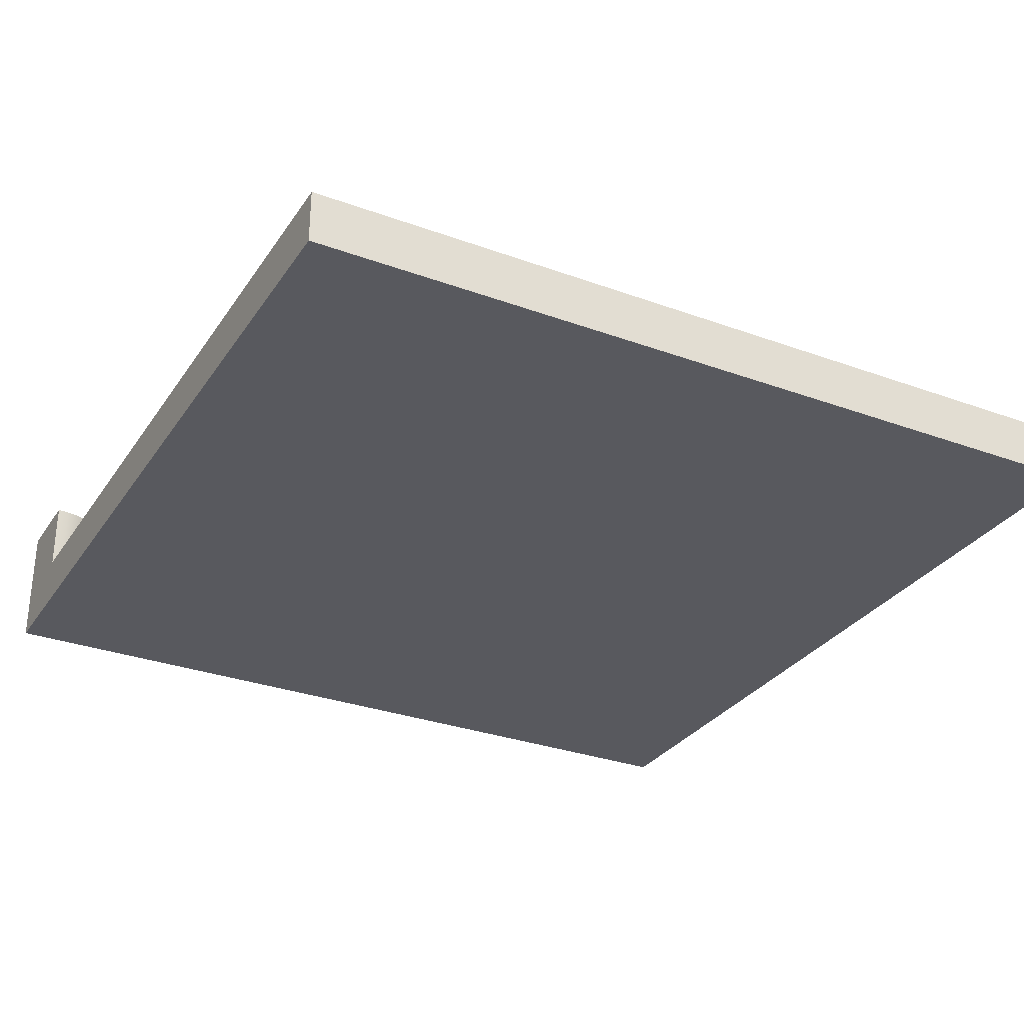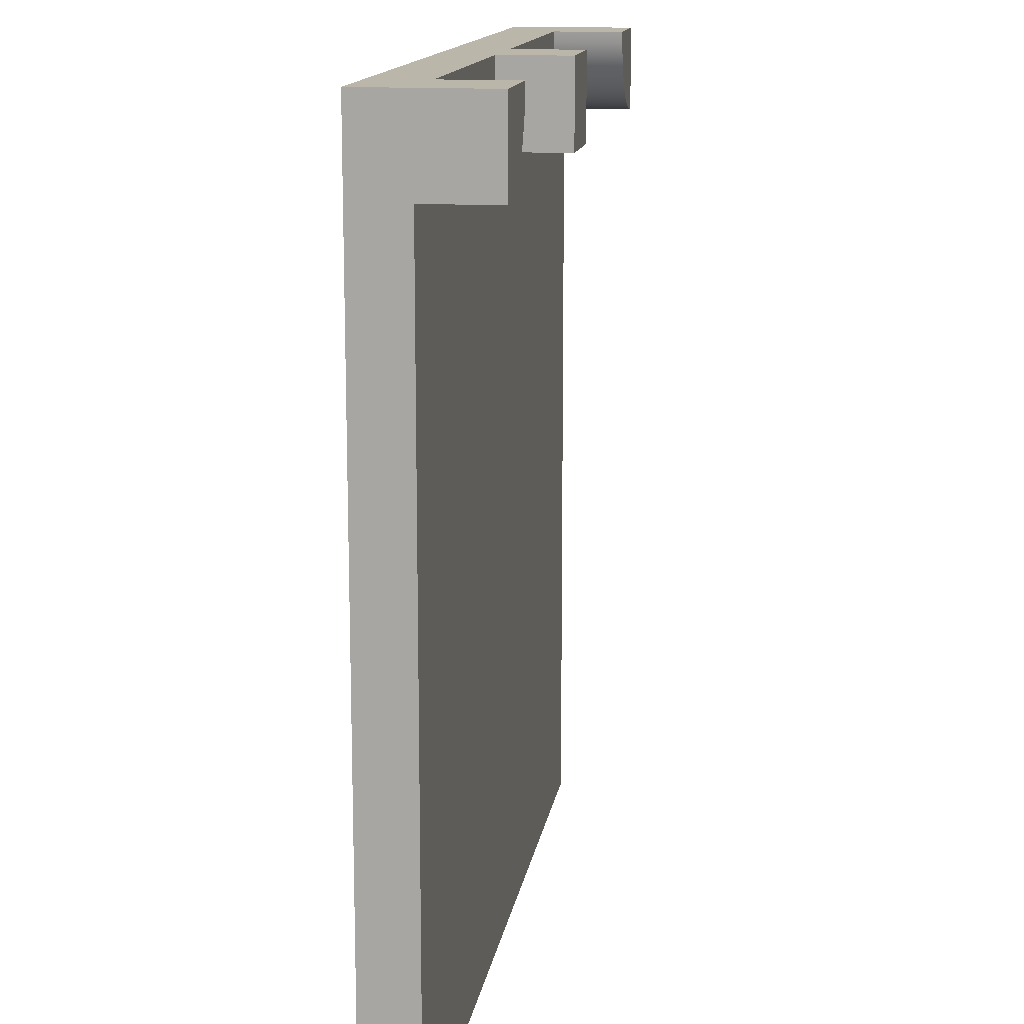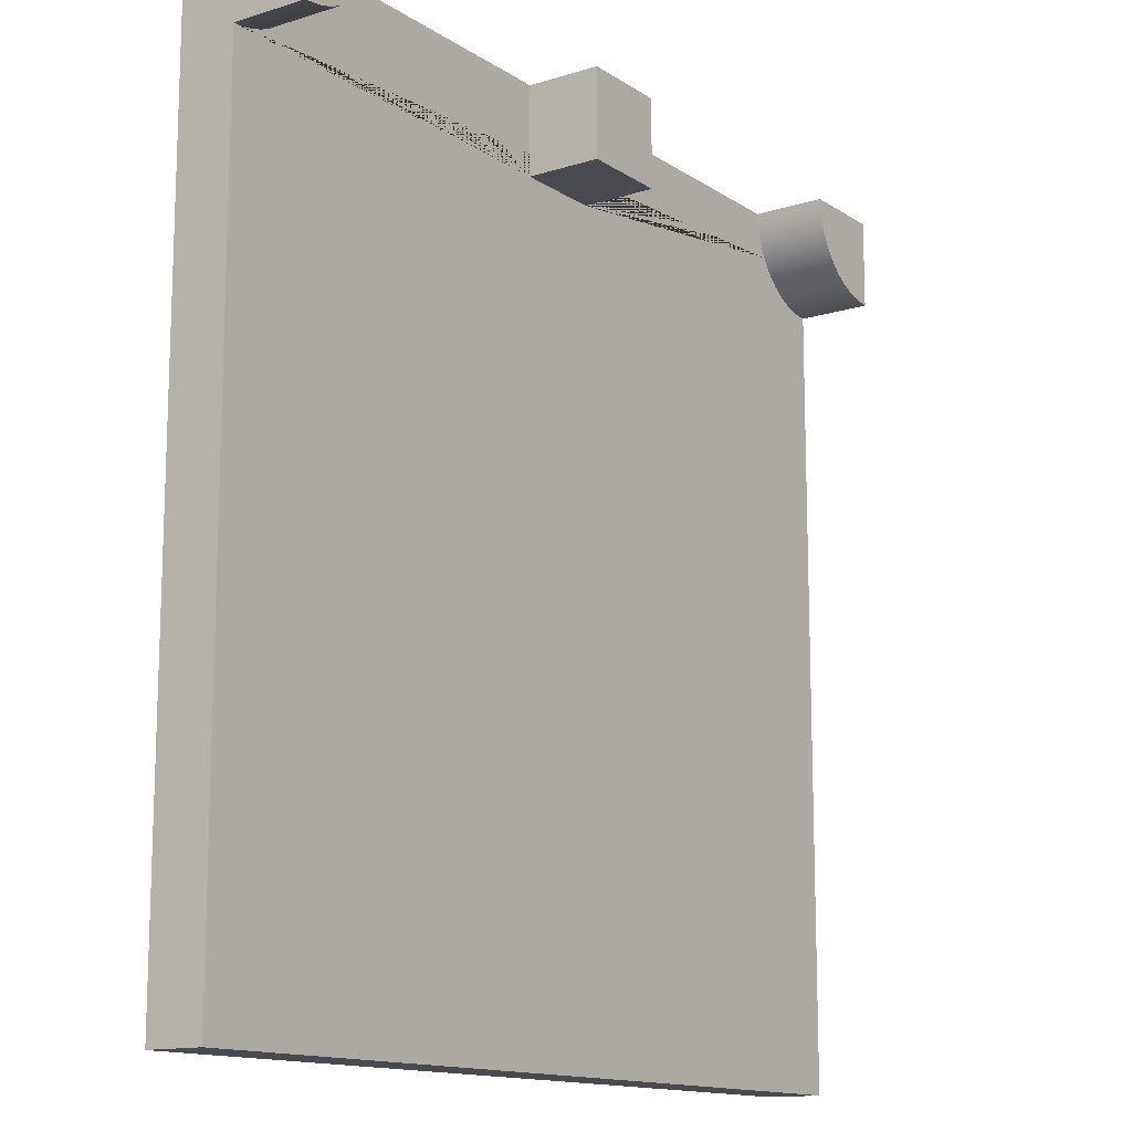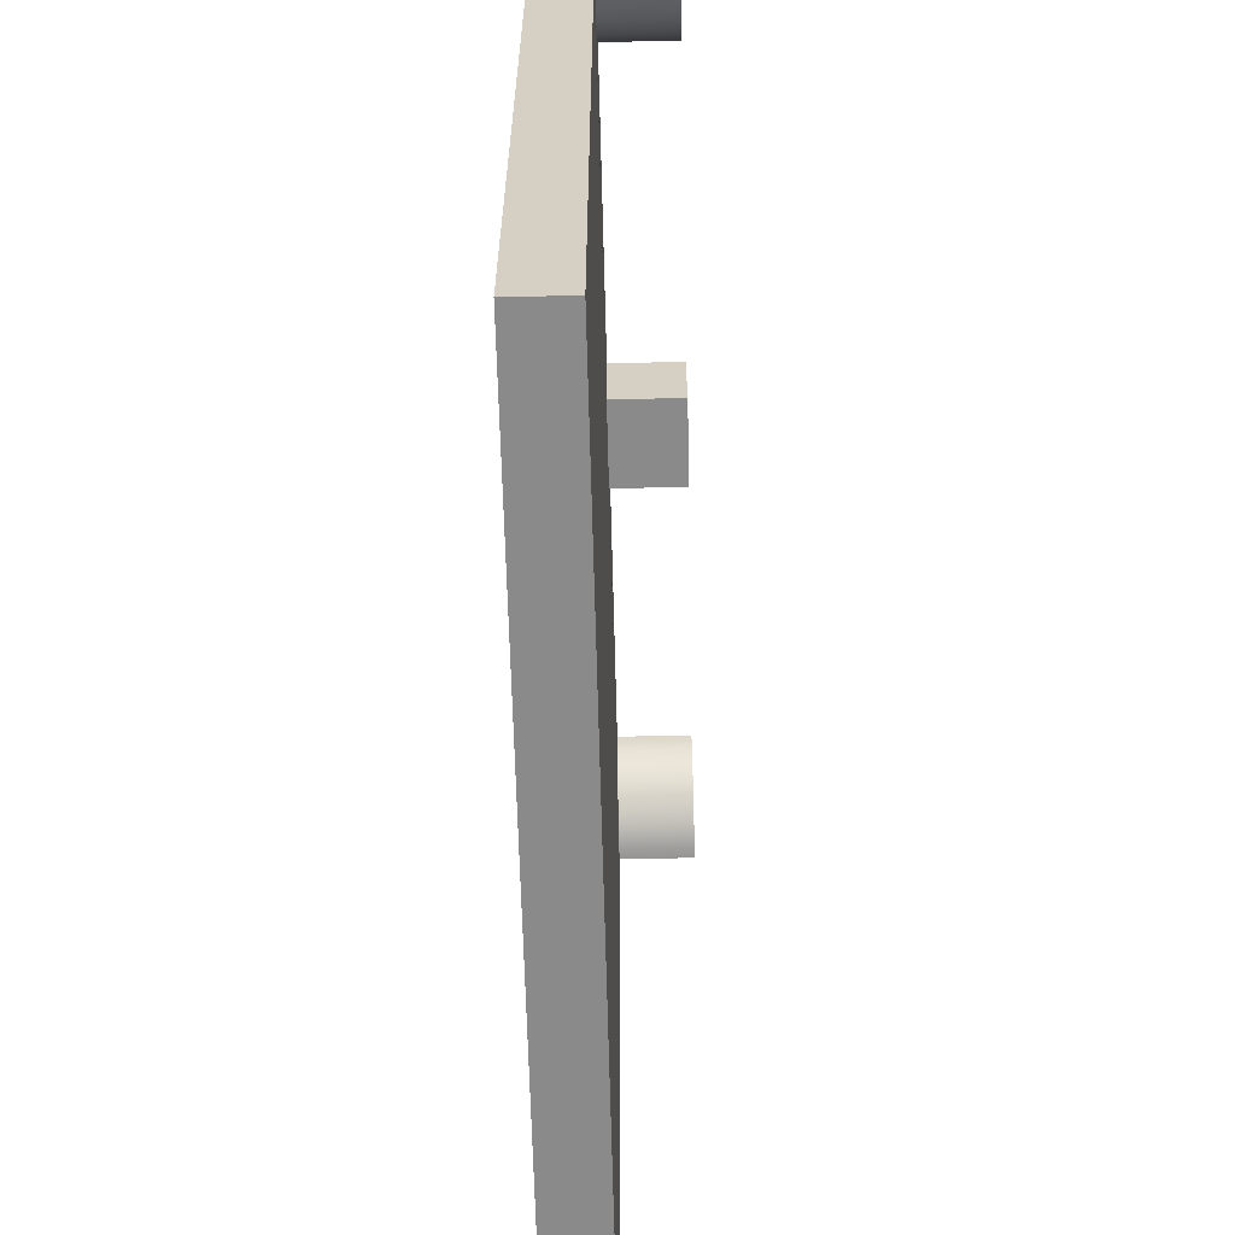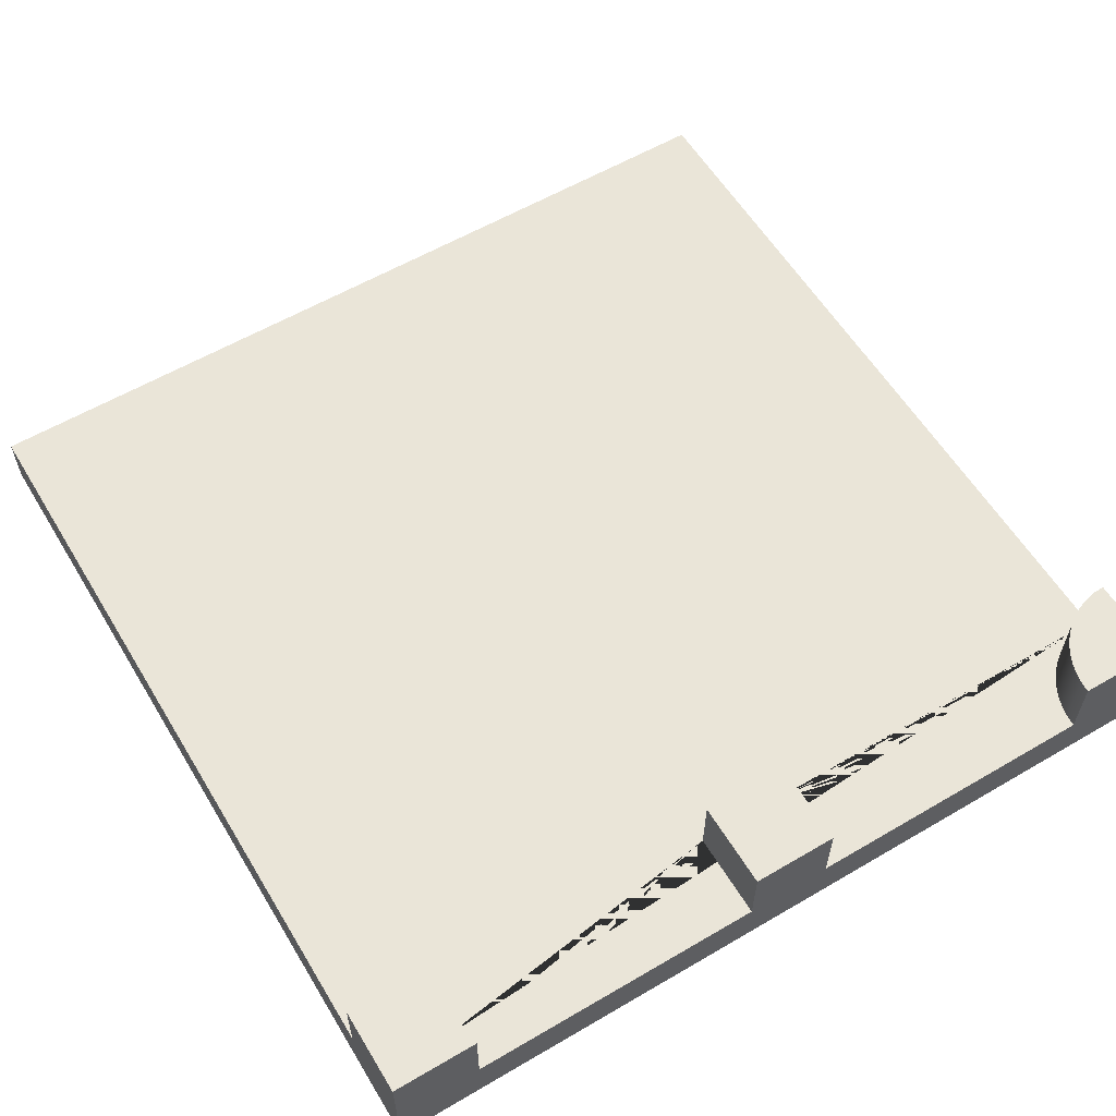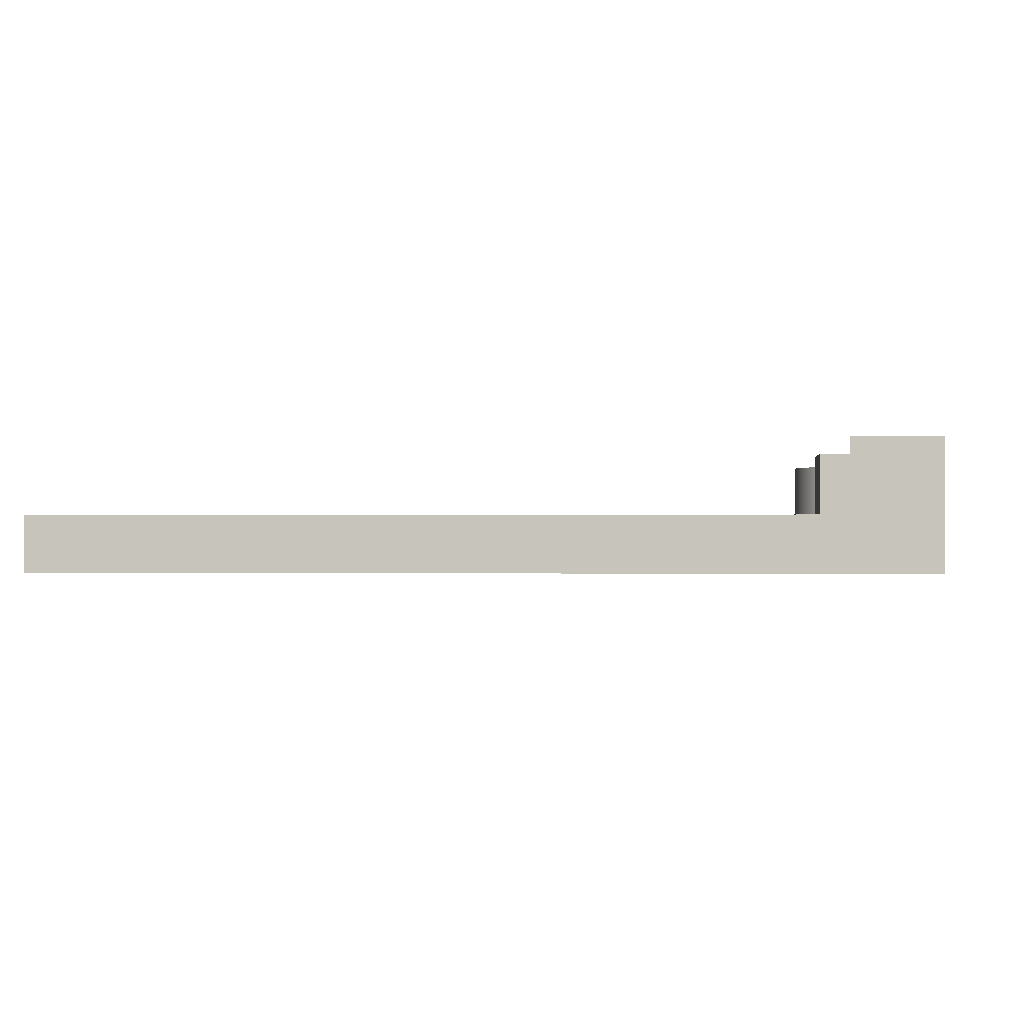
<metadata>
{"format":"obj","ext":"obj","renderer":"f3d","projection":"perspective","resolution":1024,"background":"white","views":[{"elev":-30.3,"azim":152.1,"up":"+Y"},{"elev":14.0,"azim":98.7,"up":"+Z"},{"elev":-13.6,"azim":125.1,"up":"+Z"},{"elev":-63.4,"azim":91.4,"up":"+Z"},{"elev":58.7,"azim":-31.1,"up":"+Y"},{"elev":-0.8,"azim":-85.6,"up":"+Y"}]}
</metadata>
<code>
v  0 0.44 -2.31e-14
v  0 0.44 -0.3
v  0 0.19 -0.3
v  0 0 -0.3
v  0 0 -2.31e-14
v  0.3 0 -1.733e-14
v  0.3 0.19 -1.733e-14
v  0.3 0.44 -1.733e-14
v  0.2974 0.44 -0.03916
v  0.2898 0.44 -0.07765
v  0.2772 0.44 -0.1148
v  0.2598 0.44 -0.15
v  0.238 0.44 -0.1826
v  0.2121 0.44 -0.2121
v  0.1826 0.44 -0.238
v  0.15 0.44 -0.2598
v  0.1148 0.44 -0.2772
v  0.07765 0.44 -0.2898
v  0.03916 0.44 -0.2974
v  0.03916 0.19 -0.2974
v  0.07765 0.19 -0.2898
v  2.961 0.44 -0.2974
v  3 0.44 -0.3
v  3 0.19 -0.3
v  2.961 0.19 -0.2974
v  2.7 0.44 0
v  3 0.44 0
v  2.922 0.44 -0.2898
v  2.885 0.44 -0.2772
v  2.85 0.44 -0.2598
v  2.817 0.44 -0.238
v  2.788 0.44 -0.2121
v  2.762 0.44 -0.1826
v  2.74 0.44 -0.15
v  2.723 0.44 -0.1148
v  2.71 0.44 -0.07765
v  2.703 0.44 -0.03916
v  0.1148 0.19 -0.2772
v  2.703 0.19 -0.03916
v  2.7 0.19 0
v  0.15 0.19 -0.2598
v  2.71 0.19 -0.07765
v  0.1826 0.19 -0.238
v  2.723 0.19 -0.1148
v  0.2121 0.19 -0.2121
v  2.74 0.19 -0.15
v  0.238 0.19 -0.1826
v  2.762 0.19 -0.1826
v  0.2598 0.19 -0.15
v  2.788 0.19 -0.2121
v  0.2772 0.19 -0.1148
v  2.817 0.19 -0.238
v  0.2898 0.19 -0.07765
v  2.85 0.19 -0.2598
v  0.2974 0.19 -0.03916
v  2.885 0.19 -0.2772
v  1.35 0.44 -1.155e-14
v  1.65 0.44 -1.155e-14
v  1.65 0.44 -0.3
v  1.35 0.44 -0.3
v  1.65 0.19 -1.155e-14
v  1.65 0.19 -0.3
v  2.922 0.19 -0.2898
v  1.35 0.19 -1.155e-14
v  1.35 0.19 -0.3
v  3 0 0
v  3 0 -0.3
v  2.7 0 0
v  1.35 0 -1.155e-14
v  1.65 0 -1.155e-14
v  1.733e-14 0 -3
v  3 0 -3
v  1.733e-14 0.19 -3
v  3 0.19 -3
g Red.Red.Red.Red.Red.Red.Red.Red.Red.Red.Red.Red.Red.Red.Red.Red.Red.Red.Red.Red.Red.Red.Red.Red.Red.Red.Red.Red.Red.Red.Red.Mesh1 Split_walls_to_open Model
f 1 2 3
f 1 3 4
f 4 5 1
f 1 5 6
f 1 6 7
f 7 8 1
f 2 1 8
f 2 8 9
f 2 9 10
f 2 10 11
f 2 11 12
f 2 12 13
f 2 13 14
f 2 14 15
f 2 15 16
f 2 16 17
f 2 17 18
f 18 19 2
f 2 19 20
f 2 20 3
f 19 18 21
f 19 21 20
f 22 23 24
f 22 24 25
f 26 27 23
f 26 23 22
f 26 22 28
f 26 28 29
f 26 29 30
f 26 30 31
f 26 31 32
f 26 32 33
f 26 33 34
f 26 34 35
f 26 35 36
f 36 37 26
f 18 17 38
f 18 38 21
f 26 37 39
f 26 39 40
f 17 16 41
f 17 41 38
f 37 36 42
f 37 42 39
f 16 15 43
f 16 43 41
f 36 35 44
f 36 44 42
f 15 14 45
f 15 45 43
f 35 34 46
f 35 46 44
f 14 13 47
f 14 47 45
f 34 33 48
f 34 48 46
f 13 12 49
f 13 49 47
f 33 32 50
f 33 50 48
f 12 11 51
f 12 51 49
f 32 31 52
f 32 52 50
f 11 10 53
f 11 53 51
f 31 30 54
f 31 54 52
f 10 9 55
f 10 55 53
f 30 29 56
f 30 56 54
f 57 58 59
f 57 59 60
f 60 59 58
f 60 58 57
f 58 61 62
f 58 62 59
f 59 62 61
f 59 61 58
f 9 8 7
f 9 7 55
f 29 28 63
f 29 63 56
f 64 57 60
f 64 60 65
f 65 60 57
f 65 57 64
f 62 65 60
f 62 60 59
f 28 22 25
f 28 25 63
f 27 66 67
f 27 67 24
f 24 23 27
f 27 26 40
f 27 40 68
f 68 66 27
f 69 70 61
f 69 61 58
f 69 58 57
f 57 64 69
f 4 71 72
f 4 72 67
f 4 67 66
f 4 66 68
f 4 68 70
f 4 70 69
f 4 69 6
f 6 5 4
g BackColor.BackColor.BackColor.BackColor.BackColor.BackColor.BackColor.BackColor.BackColor.BackColor.BackColor.BackColor.BackColor.BackColor.BackColor.BackColor.BackColor.BackColor.BackColor.BackColor.BackColor.BackColor.BackColor.BackColor.BackColor.BackColor.BackColor.BackColor.BackColor.BackColor.BackColor.BackColor.BackColor.BackColor.BackColor.BackColor.BackColor
f 73 3 4
f 73 4 71
f 4 3 2
f 2 5 4
f 2 1 5
f 26 27 66
f 26 66 68
f 68 40 26
f 68 70 61
f 68 61 40
f 70 69 64
f 70 64 57
f 70 57 58
f 58 61 70
f 7 64 69
f 7 69 6
f 5 8 7
f 7 6 5
f 5 1 8
f 72 67 24
f 72 24 74
f 24 67 66
f 66 23 24
f 66 27 23
f 63 25 22
f 63 22 28
f 25 24 23
f 25 23 22
f 20 21 18
f 20 18 19
f 56 63 28
f 56 28 29
f 54 56 29
f 54 29 30
f 59 60 65
f 59 65 62
f 52 54 30
f 52 30 31
f 55 7 8
f 55 8 9
f 50 52 31
f 50 31 32
f 53 55 9
f 53 9 10
f 48 50 32
f 48 32 33
f 51 53 10
f 51 10 11
f 46 48 33
f 46 33 34
f 49 51 11
f 49 11 12
f 44 46 34
f 44 34 35
f 47 49 12
f 47 12 13
f 42 44 35
f 42 35 36
f 45 47 13
f 45 13 14
f 39 42 36
f 39 36 37
f 43 45 14
f 43 14 15
f 40 39 37
f 40 37 26
f 41 43 15
f 41 15 16
f 27 26 37
f 27 37 36
f 27 36 35
f 27 35 34
f 27 34 33
f 27 33 32
f 27 32 31
f 27 31 30
f 27 30 29
f 27 29 28
f 27 28 22
f 22 23 27
f 38 41 16
f 38 16 17
f 74 73 71
f 74 71 72
f 74 24 25
f 74 25 63
f 74 63 56
f 74 56 54
f 74 54 52
f 74 52 50
f 74 50 48
f 74 48 46
f 74 46 44
f 74 44 42
f 74 42 39
f 39 40 61
f 39 61 62
f 74 39 62
f 62 65 74
f 65 73 74
f 65 3 73
f 65 20 3
f 65 21 20
f 65 38 21
f 65 41 38
f 65 43 41
f 65 45 43
f 65 47 45
f 65 49 47
f 65 51 49
f 65 53 51
f 65 55 53
f 65 64 7
f 65 7 55
f 1 2 19
f 1 19 18
f 1 18 17
f 1 17 16
f 1 16 15
f 1 15 14
f 1 14 13
f 1 13 12
f 1 12 11
f 1 11 10
f 1 10 9
f 9 8 1
f 3 20 19
f 3 19 2
f 21 38 17
f 21 17 18
f 71 4 5
f 71 5 6
f 71 6 69
f 71 69 70
f 71 70 68
f 71 68 66
f 71 66 67
f 67 72 71
g Green.Green.Green.Green.Green
f 74 24 67
f 74 67 72
f 24 74 73
f 24 73 3
f 24 3 20
f 24 20 21
f 24 21 38
f 24 38 41
f 24 41 43
f 24 43 45
f 24 45 47
f 24 47 49
f 49 51 65
f 49 65 24
f 51 53 65
f 55 64 65
f 53 55 65
f 65 62 24
f 62 25 24
f 62 63 25
f 62 56 63
f 62 54 56
f 62 52 54
f 62 50 52
f 62 48 50
f 62 46 48
f 62 44 46
f 62 42 44
f 62 39 42
f 62 40 39
f 62 61 40
f 55 7 64
f 72 71 73
f 72 73 74
f 6 69 64
f 6 64 7
f 71 4 3
f 71 3 73
f 40 61 70
f 40 70 68

</code>
